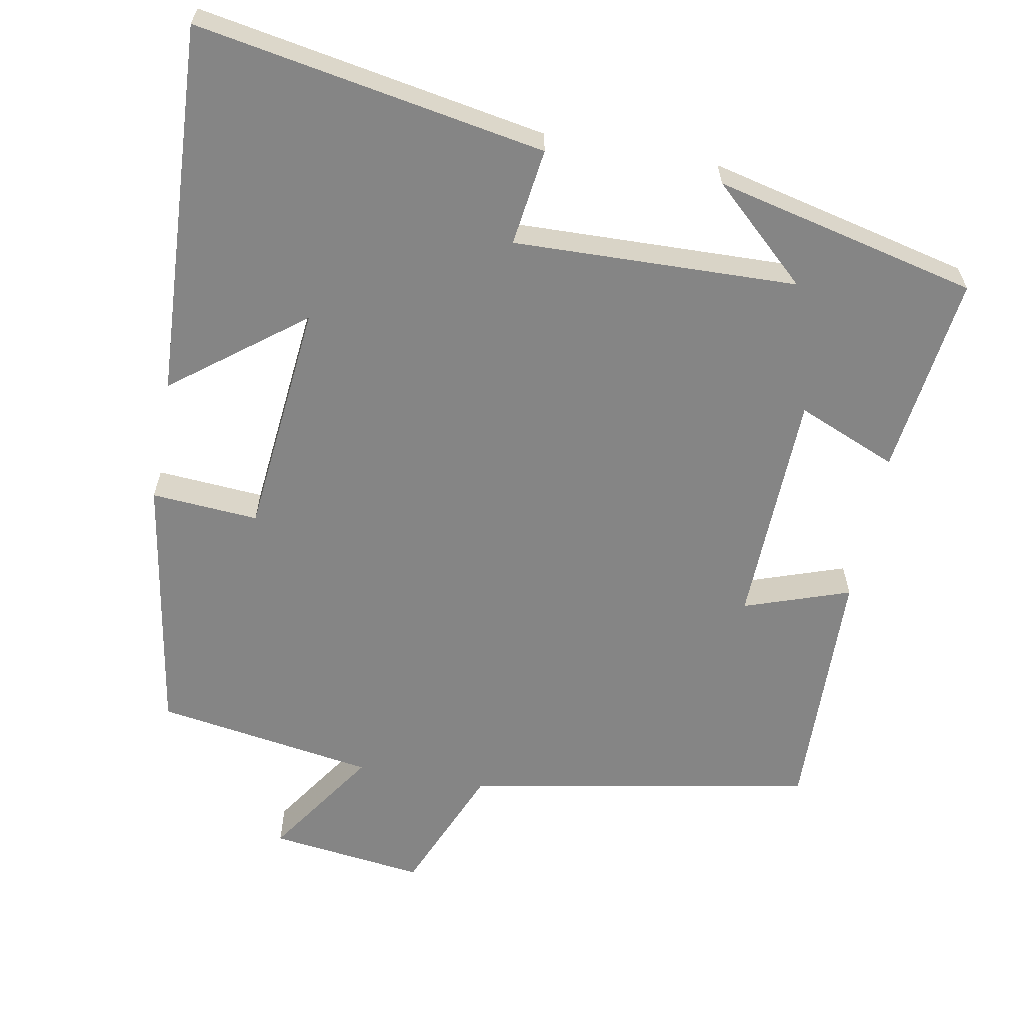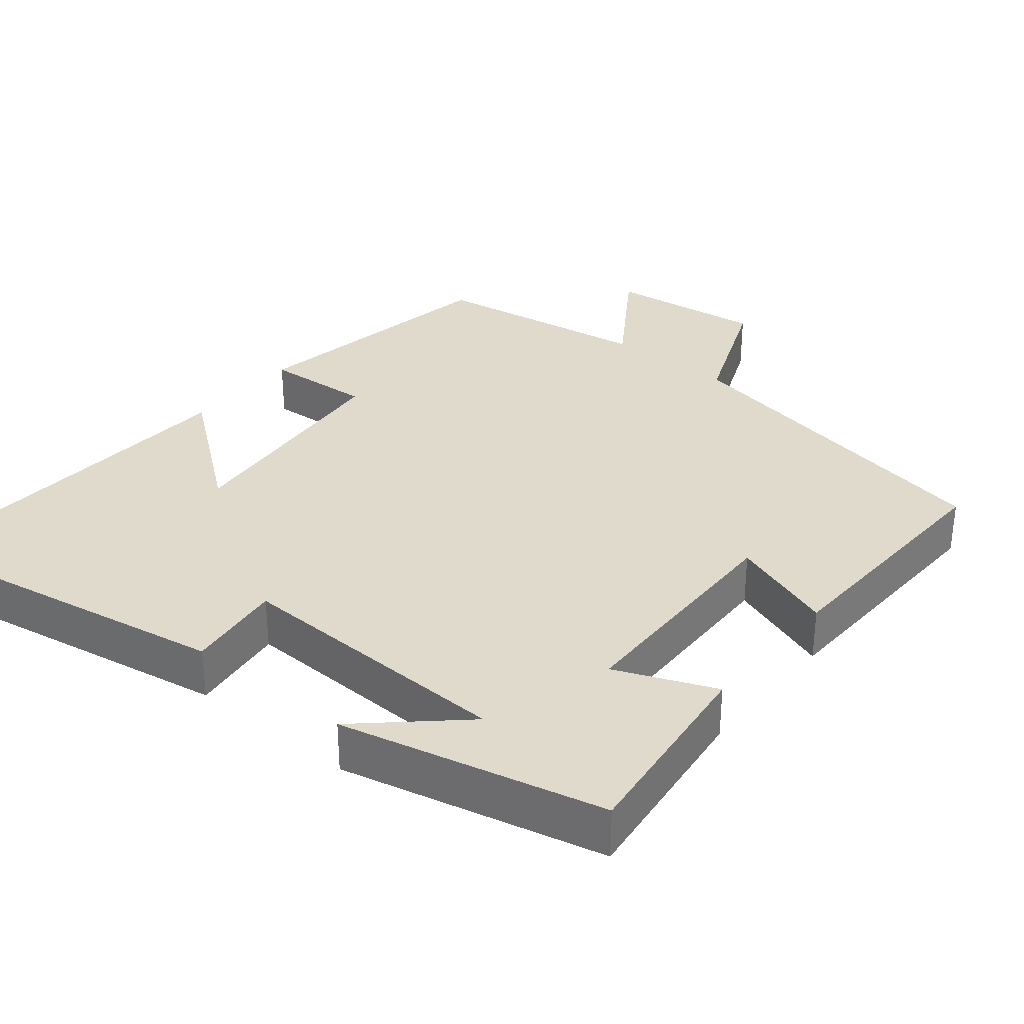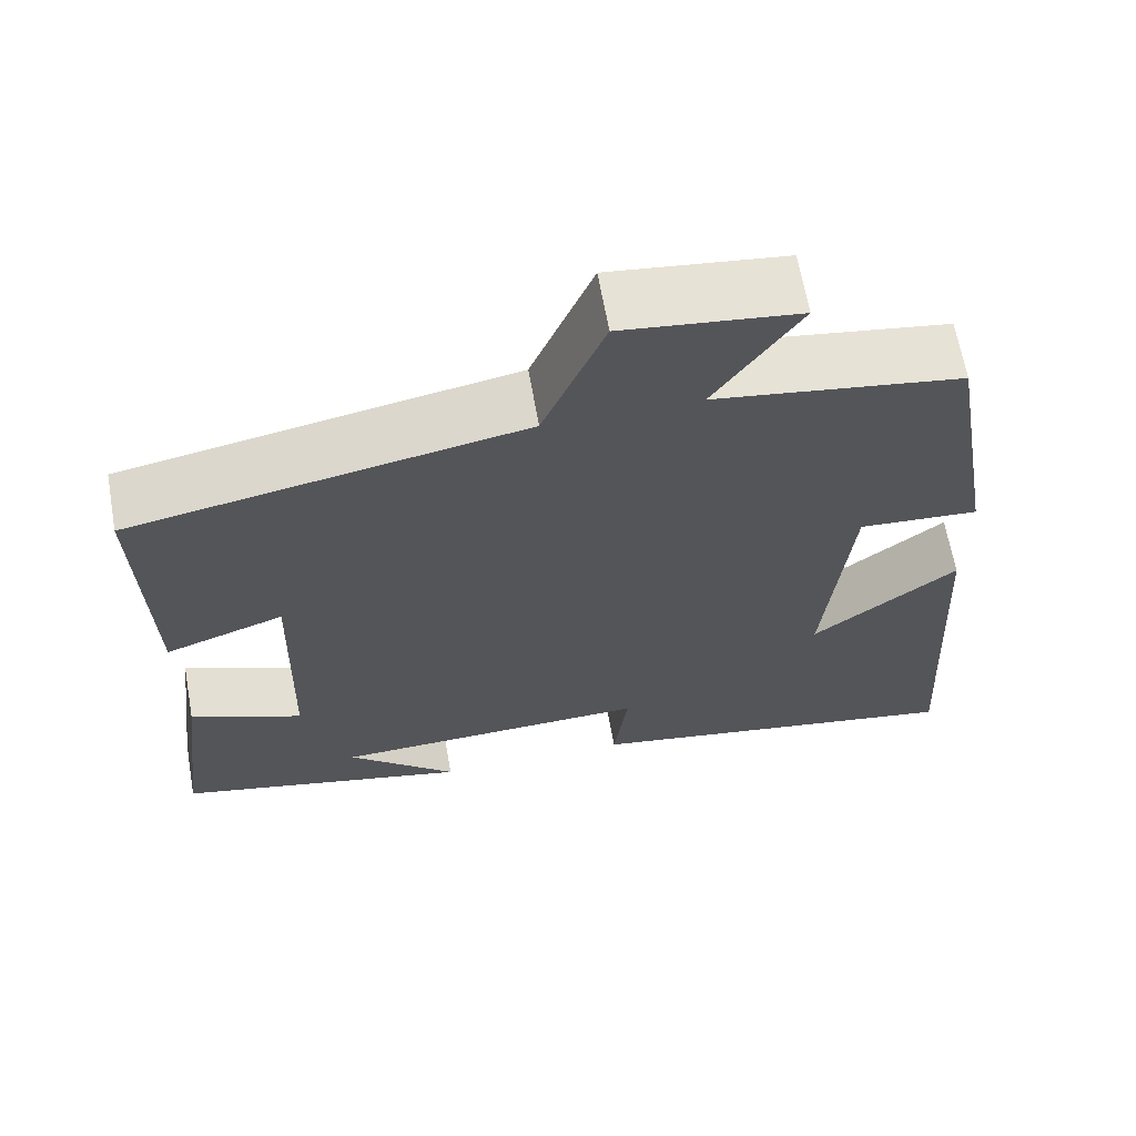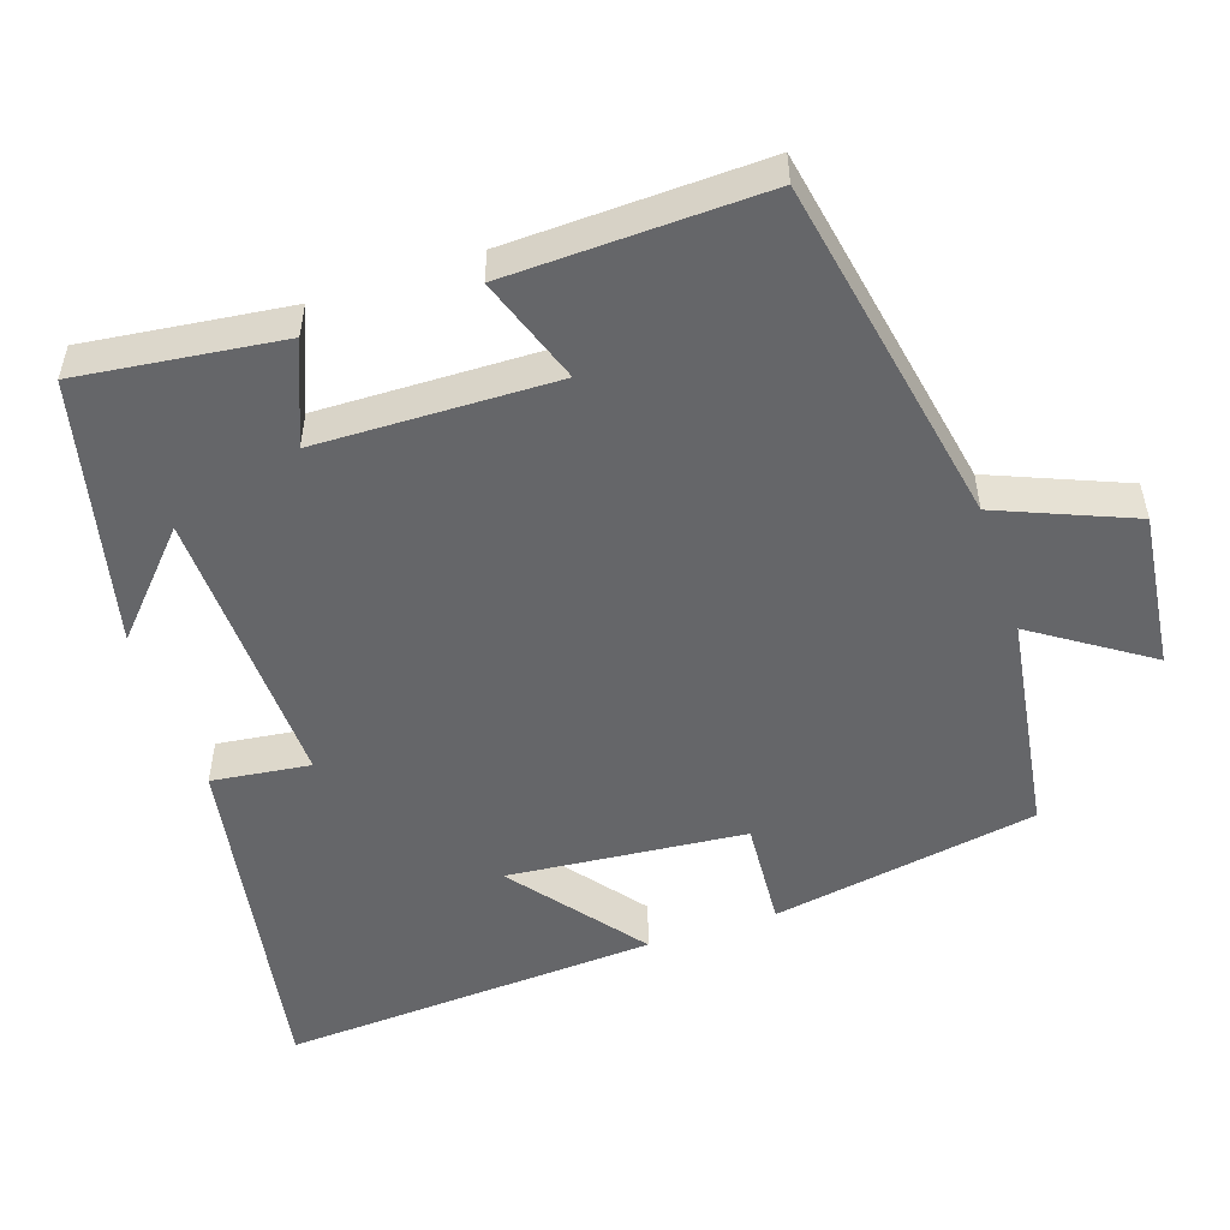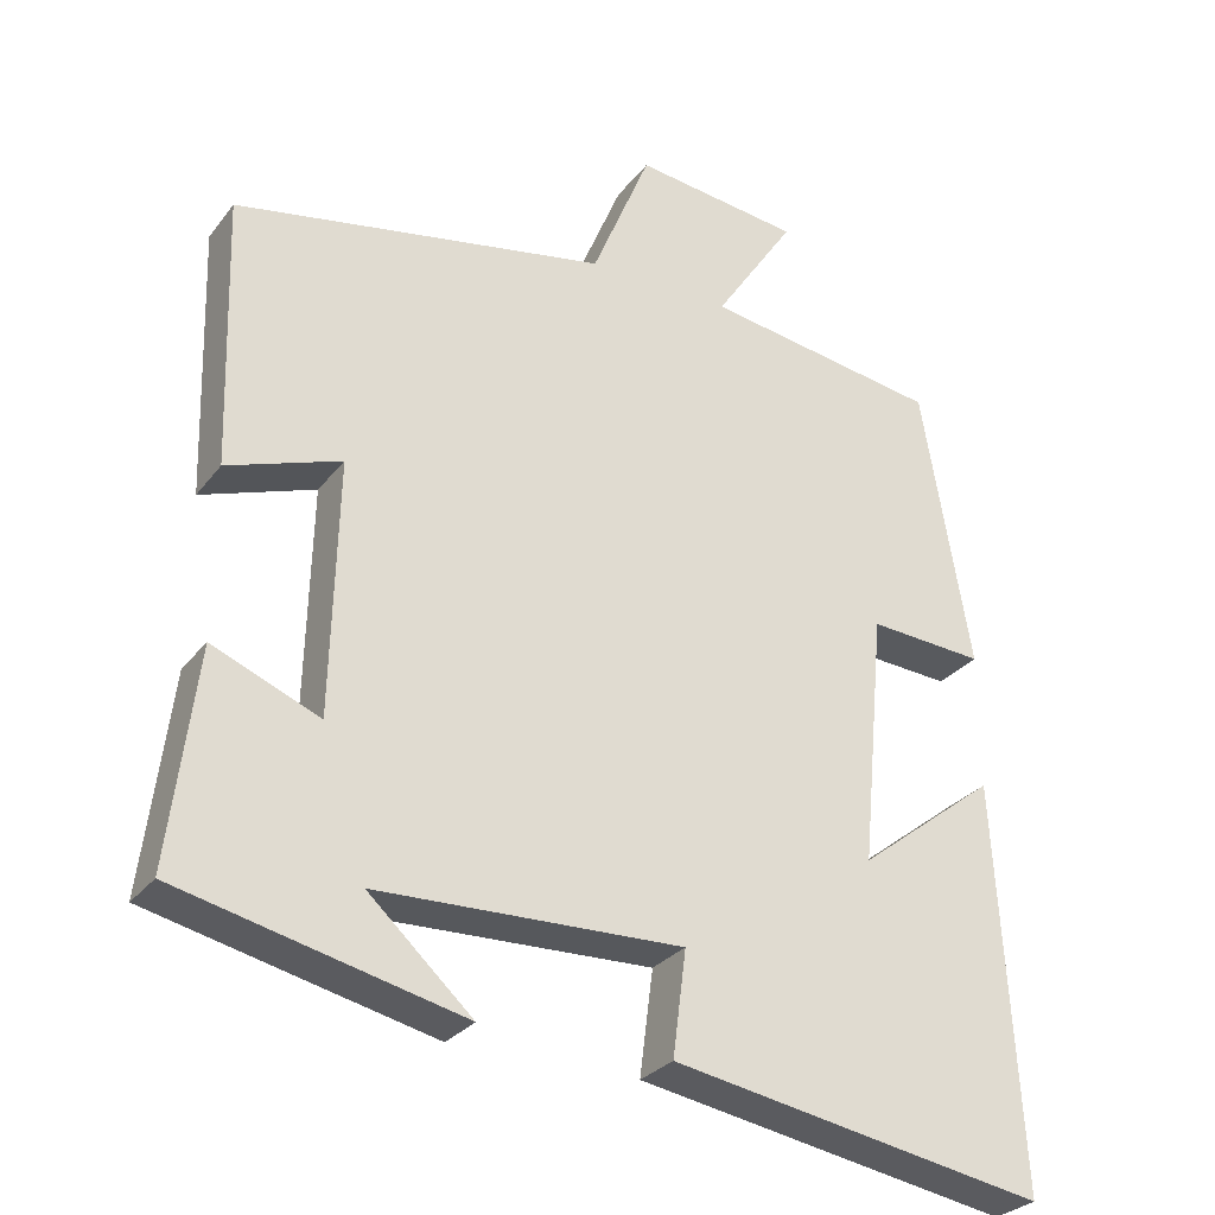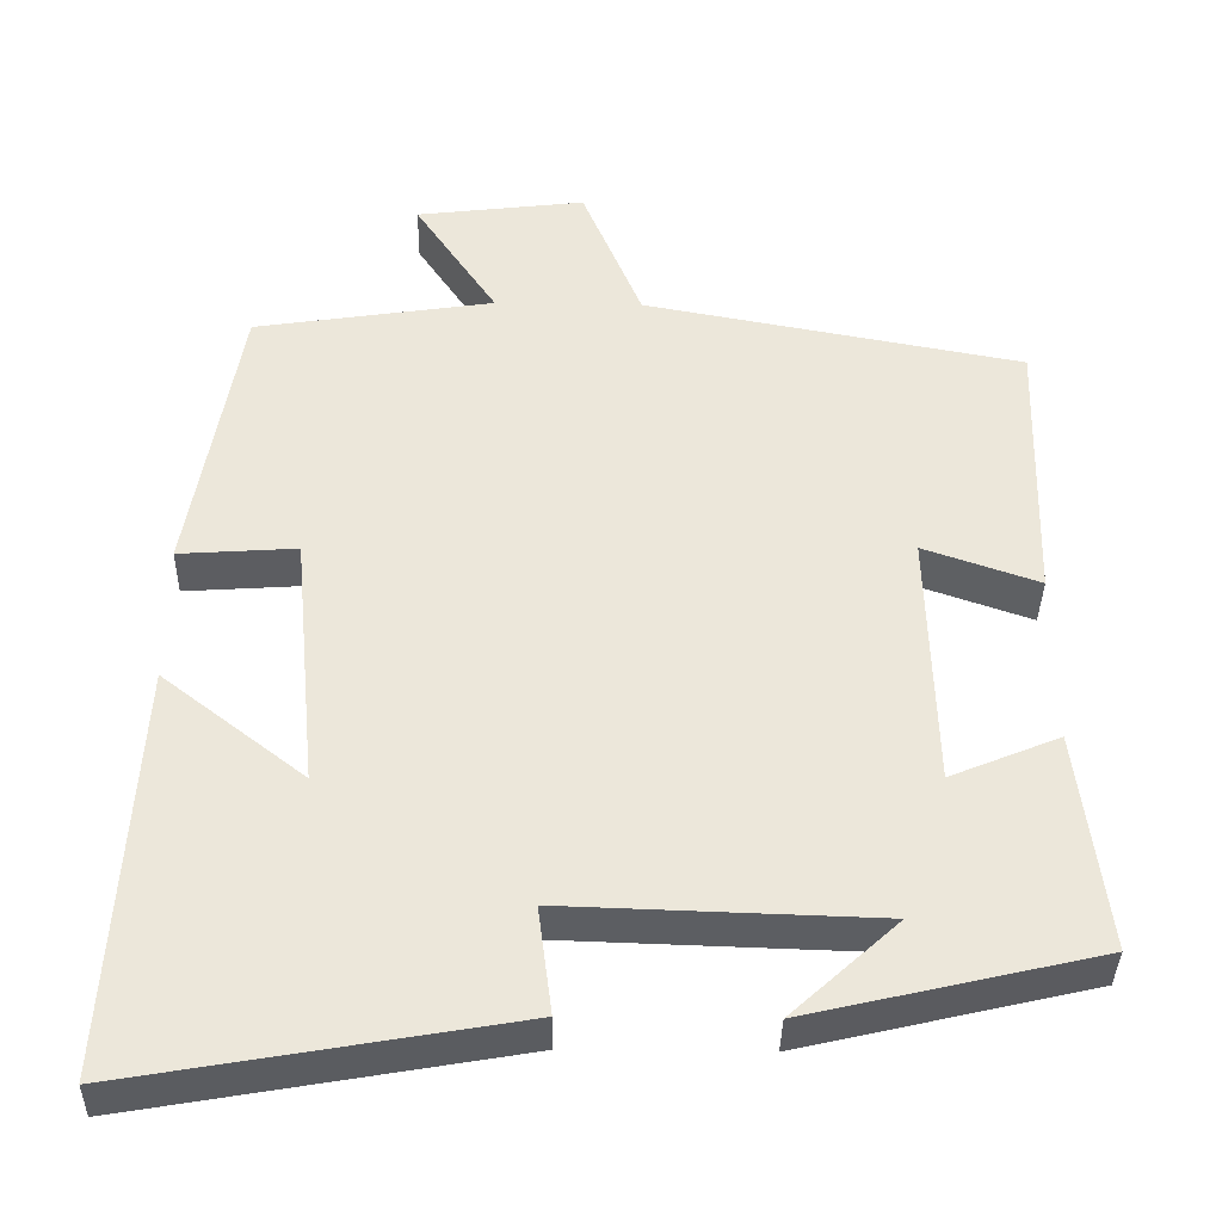
<metadata>
{"format":"obj","ext":"obj","renderer":"f3d","projection":"perspective","resolution":1024,"background":"white","views":[{"elev":-61.7,"azim":169.3,"up":"+Y"},{"elev":32.5,"azim":-140.6,"up":"+Y"},{"elev":65.2,"azim":-10.1,"up":"+Z"},{"elev":-51.9,"azim":-71.4,"up":"+Y"},{"elev":-28.8,"azim":-29.9,"up":"+Z"},{"elev":-37.5,"azim":178.9,"up":"+Z"}]}
</metadata>
<code>
v -0.534 0.07 -0.417
v -0.5 0.07 -0.145
v -0.365 0.07 -0.201
v -0.357 0.07 0.119
v -0.5 0.07 0.069
v -0.51 0.07 0.412
v -0.04 0.07 0.5
v 0.034 0.07 0.679
v 0.244 0.07 0.653
v 0.142 0.07 0.5
v 0.439 0.07 0.454
v 0.5 0.07 0.097
v 0.355 0.07 0.107
v 0.325 0.07 -0.211
v 0.5 0.07 -0.075
v 0.529 0.07 -0.582
v 0.058 0.07 -0.5
v 0.075 0.07 -0.368
v -0.309 0.07 -0.38
v -0.178 0.07 -0.5
v -0.534 0 -0.417
v -0.5 0 -0.145
v -0.365 0 -0.201
v -0.357 0 0.119
v -0.5 0 0.069
v -0.51 0 0.412
v -0.04 0 0.5
v 0.034 0 0.679
v 0.244 0 0.653
v 0.142 0 0.5
v 0.439 0 0.454
v 0.5 0 0.097
v 0.355 0 0.107
v 0.325 0 -0.211
v 0.5 0 -0.075
v 0.529 0 -0.582
v 0.058 0 -0.5
v 0.075 0 -0.368
v -0.309 0 -0.38
v -0.178 0 -0.5
f 19 20 1
f 16 17 18
f 14 15 16
f 14 16 18
f 13 14 18 19
f 10 11 12 13
f 7 8 9 10
f 4 5 6 7
f 3 4 7 10
f 19 1 2 3
f 3 10 13 19
f 21 40 39
f 38 37 36
f 36 35 34
f 38 36 34
f 39 38 34 33
f 33 32 31 30
f 30 29 28 27
f 27 26 25 24
f 30 27 24 23
f 23 22 21 39
f 39 33 30 23
f 1 21 22 2
f 2 22 23 3
f 3 23 24 4
f 4 24 25 5
f 5 25 26 6
f 6 26 27 7
f 7 27 28 8
f 8 28 29 9
f 9 29 30 10
f 10 30 31 11
f 11 31 32 12
f 12 32 33 13
f 13 33 34 14
f 14 34 35 15
f 15 35 36 16
f 16 36 37 17
f 17 37 38 18
f 18 38 39 19
f 19 39 40 20
f 20 40 21 1

</code>
